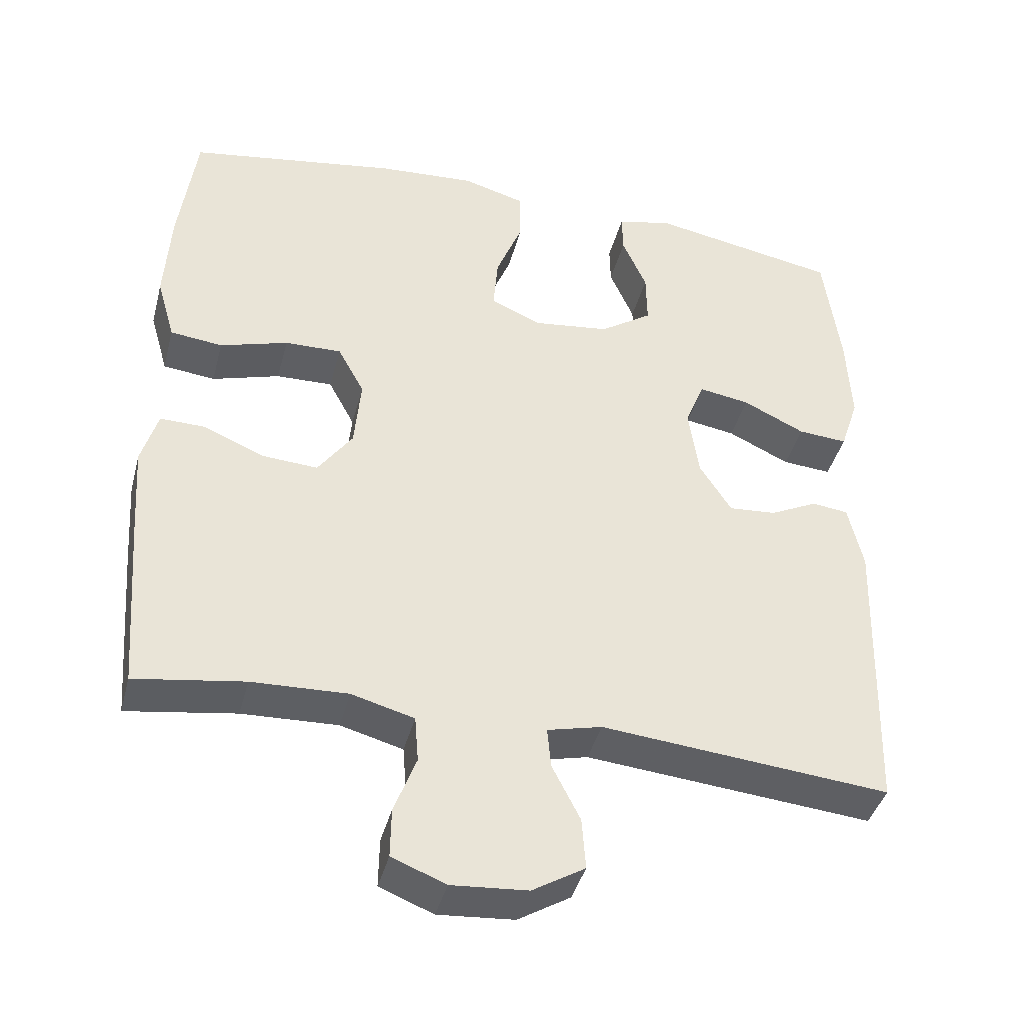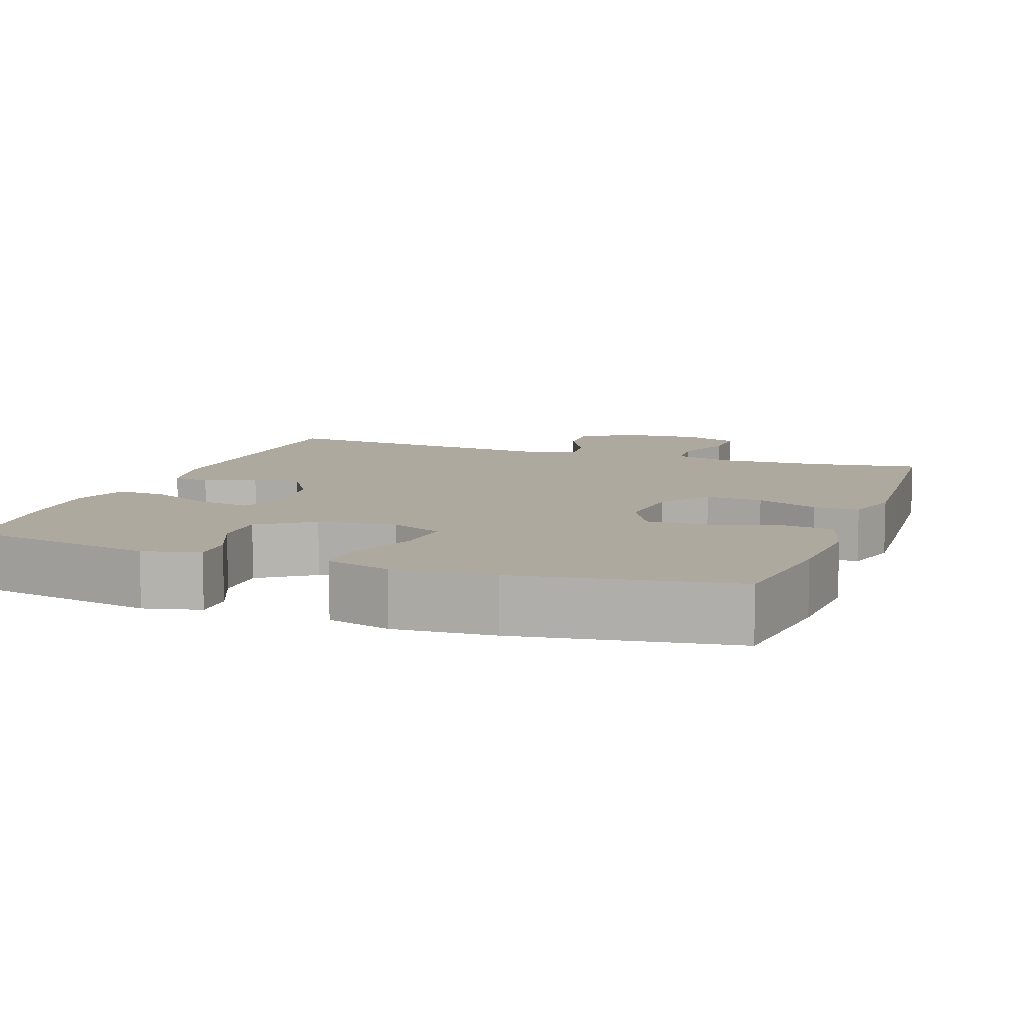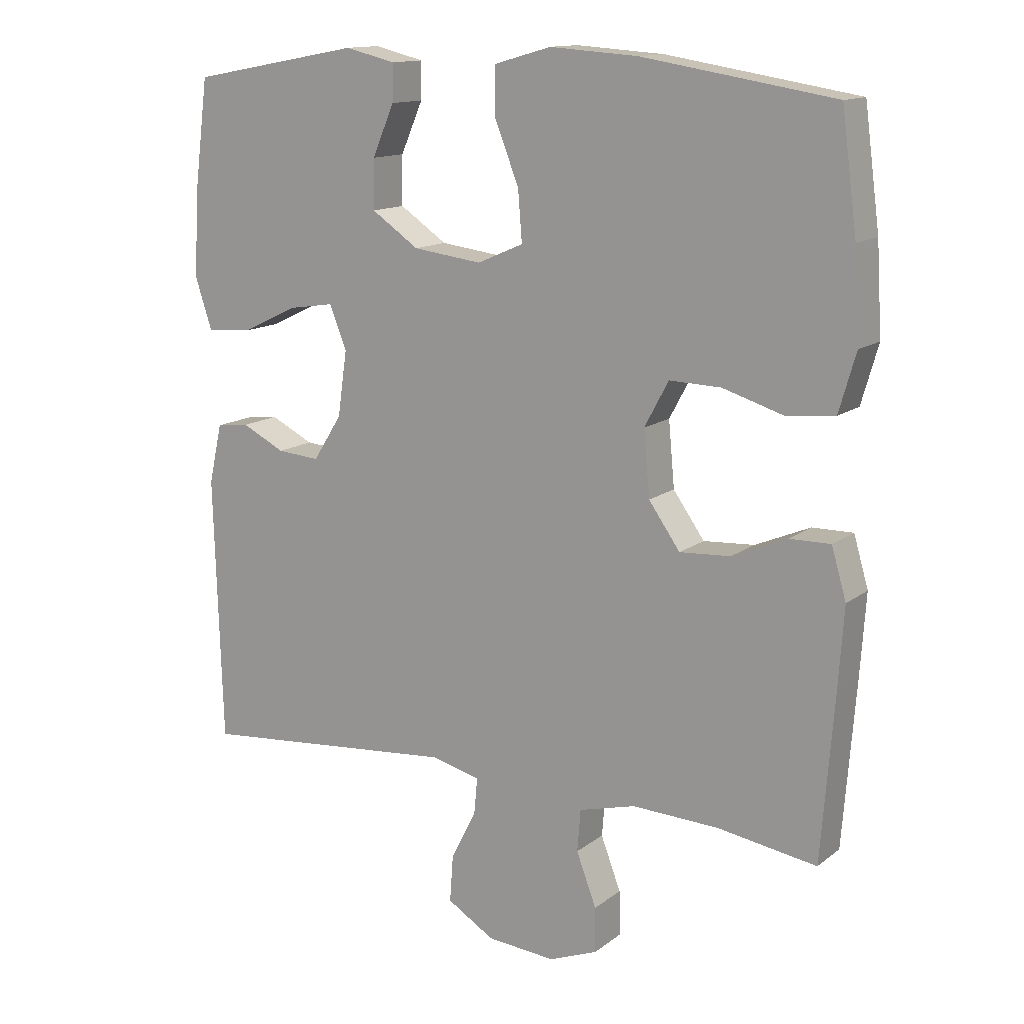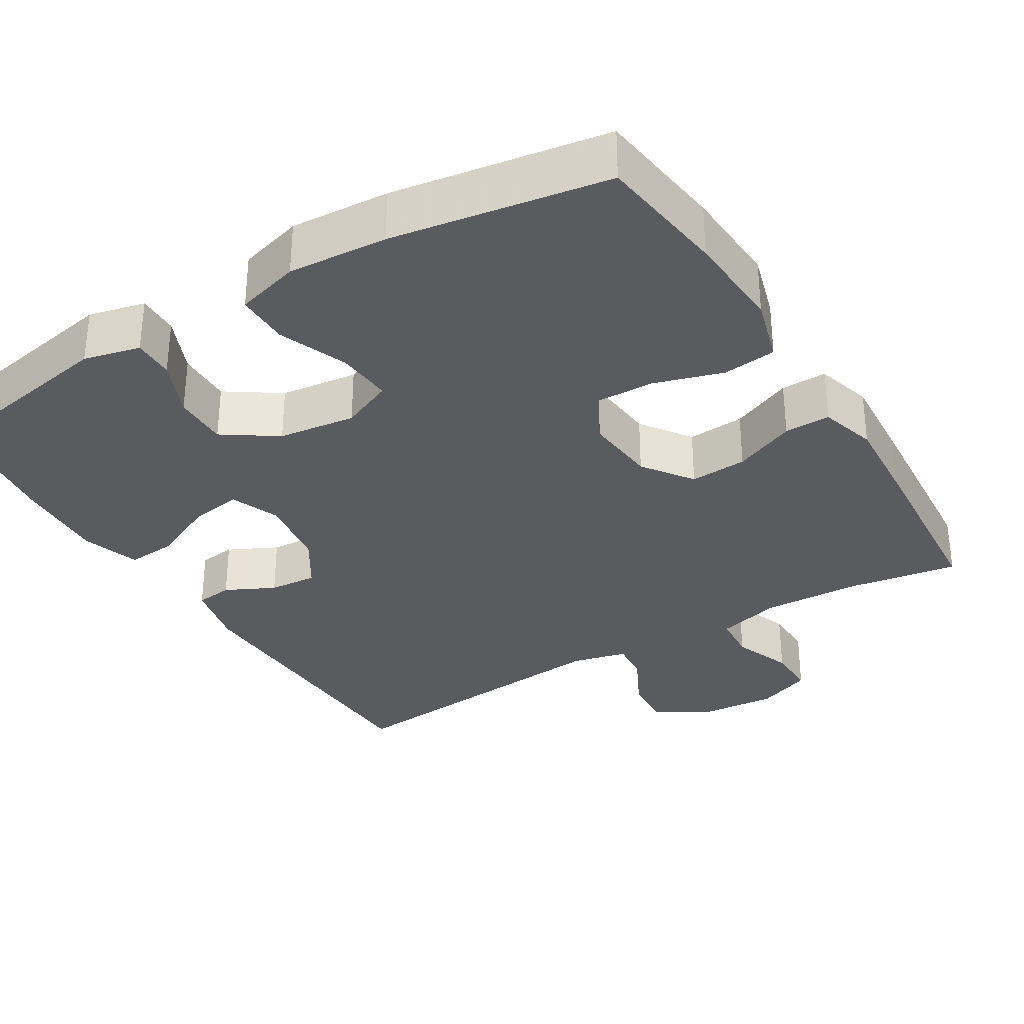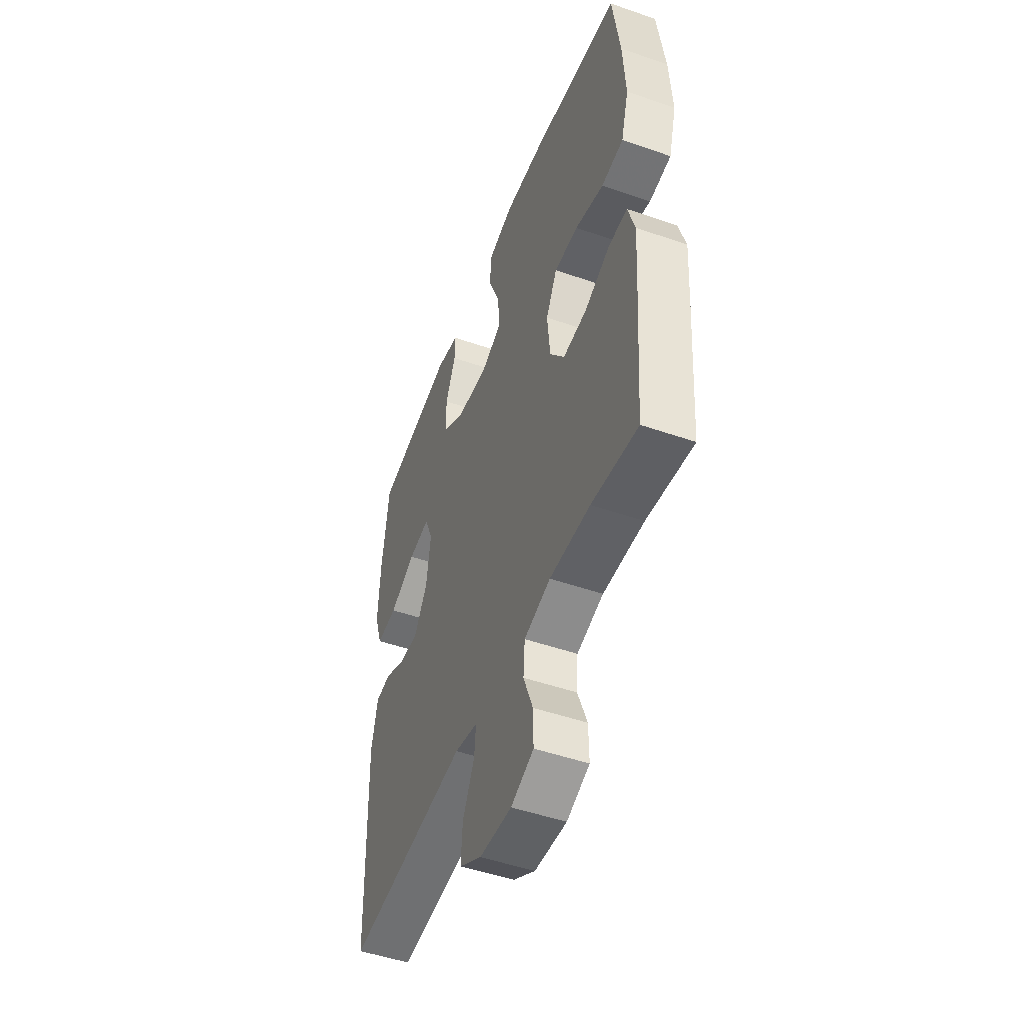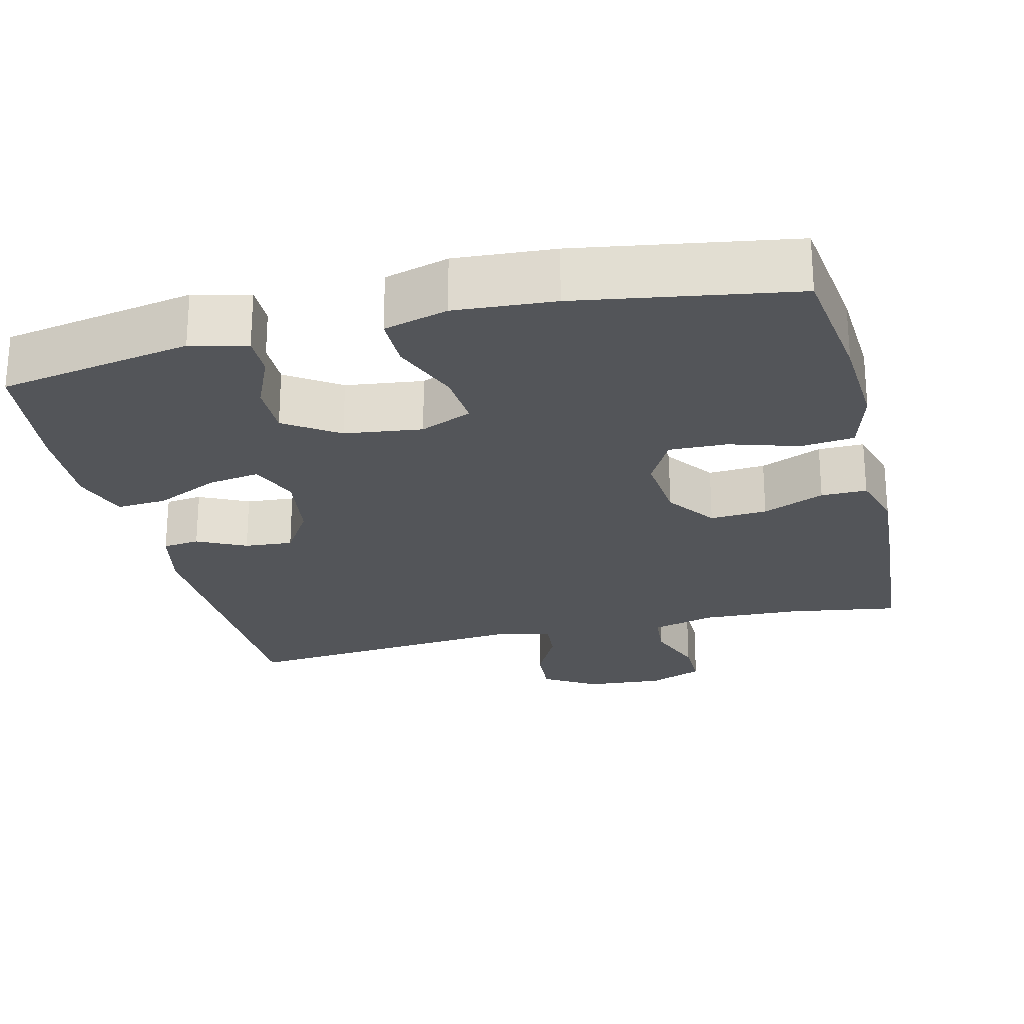
<metadata>
{"format":"obj","ext":"obj","renderer":"f3d","projection":"perspective","resolution":1024,"background":"white","views":[{"elev":-41.1,"azim":165.6,"up":"+Z"},{"elev":9.1,"azim":19.8,"up":"+Y"},{"elev":13.7,"azim":32.0,"up":"+Z"},{"elev":-32.4,"azim":31.3,"up":"+Y"},{"elev":-49.7,"azim":69.1,"up":"+Z"},{"elev":-24.3,"azim":13.7,"up":"+Y"}]}
</metadata>
<code>
v -0.5 0.07 -0.5
v -0.512 0.07 -0.101
v -0.492 0.07 -0.012
v -0.443 0.07 -0.006
v -0.378 0.07 -0.038
v -0.314 0.07 -0.043
v -0.271 0.07 0.025
v -0.257 0.07 0.122
v -0.283 0.07 0.187
v -0.352 0.07 0.176
v -0.436 0.07 0.136
v -0.503 0.07 0.131
v -0.528 0.07 0.207
v -0.522 0.07 0.33
v -0.5 0.07 0.5
v -0.244 0.07 0.547
v -0.169 0.07 0.529
v -0.17 0.07 0.474
v -0.203 0.07 0.398
v -0.204 0.07 0.325
v -0.133 0.07 0.277
v -0.03 0.07 0.264
v 0.039 0.07 0.294
v 0.033 0.07 0.369
v -0.003 0.07 0.46
v -0.003 0.07 0.531
v 0.082 0.07 0.555
v 0.214 0.07 0.546
v 0.5 0.07 0.5
v 0.523 0.07 0.327
v 0.531 0.07 0.195
v 0.506 0.07 0.108
v 0.435 0.07 0.1
v 0.343 0.07 0.128
v 0.266 0.07 0.13
v 0.23 0.07 0.063
v 0.239 0.07 -0.034
v 0.286 0.07 -0.1
v 0.362 0.07 -0.095
v 0.444 0.07 -0.06
v 0.505 0.07 -0.059
v 0.527 0.07 -0.134
v 0.519 0.07 -0.253
v 0.5 0.07 -0.5
v 0.352 0.07 -0.477
v 0.222 0.07 -0.472
v 0.137 0.07 -0.495
v 0.132 0.07 -0.558
v 0.162 0.07 -0.637
v 0.163 0.07 -0.704
v 0.09 0.07 -0.733
v -0.013 0.07 -0.725
v -0.084 0.07 -0.682
v -0.079 0.07 -0.612
v -0.041 0.07 -0.537
v -0.036 0.07 -0.482
v -0.11 0.07 -0.464
v -0.5 0 -0.5
v -0.512 0 -0.101
v -0.492 0 -0.012
v -0.443 0 -0.006
v -0.378 0 -0.038
v -0.314 0 -0.043
v -0.271 0 0.025
v -0.257 0 0.122
v -0.283 0 0.187
v -0.352 0 0.176
v -0.436 0 0.136
v -0.503 0 0.131
v -0.528 0 0.207
v -0.522 0 0.33
v -0.5 0 0.5
v -0.244 0 0.547
v -0.169 0 0.529
v -0.17 0 0.474
v -0.203 0 0.398
v -0.204 0 0.325
v -0.133 0 0.277
v -0.03 0 0.264
v 0.039 0 0.294
v 0.033 0 0.369
v -0.003 0 0.46
v -0.003 0 0.531
v 0.082 0 0.555
v 0.214 0 0.546
v 0.5 0 0.5
v 0.523 0 0.327
v 0.531 0 0.195
v 0.506 0 0.108
v 0.435 0 0.1
v 0.343 0 0.128
v 0.266 0 0.13
v 0.23 0 0.063
v 0.239 0 -0.034
v 0.286 0 -0.1
v 0.362 0 -0.095
v 0.444 0 -0.06
v 0.505 0 -0.059
v 0.527 0 -0.134
v 0.519 0 -0.253
v 0.5 0 -0.5
v 0.352 0 -0.477
v 0.222 0 -0.472
v 0.137 0 -0.495
v 0.132 0 -0.558
v 0.162 0 -0.637
v 0.163 0 -0.704
v 0.09 0 -0.733
v -0.013 0 -0.725
v -0.084 0 -0.682
v -0.079 0 -0.612
v -0.041 0 -0.537
v -0.036 0 -0.482
v -0.11 0 -0.464
f 53 54 55
f 52 53 55
f 51 52 55
f 50 51 55
f 49 50 55
f 48 49 55
f 47 48 55 56
f 46 47 56 57
f 43 44 45
f 42 43 45
f 41 42 45
f 40 41 45
f 39 40 45
f 38 39 45 46
f 37 38 46 57
f 32 33 34
f 31 32 34
f 30 31 34
f 29 30 34
f 28 29 34
f 27 28 34
f 26 27 34
f 25 26 34
f 24 25 34
f 23 24 34 35
f 22 23 35 36
f 17 18 19
f 16 17 19
f 15 16 19
f 14 15 19
f 13 14 19
f 12 13 19
f 11 12 19
f 10 11 19
f 9 10 19 20
f 8 9 20 21
f 3 4 5
f 2 3 5
f 1 2 5
f 57 1 5
f 57 5 6
f 36 37 57
f 22 36 57
f 21 22 57
f 8 21 57
f 7 8 57
f 6 7 57
f 112 111 110
f 112 110 109
f 112 109 108
f 112 108 107
f 112 107 106
f 112 106 105
f 113 112 105 104
f 114 113 104 103
f 102 101 100
f 102 100 99
f 102 99 98
f 102 98 97
f 102 97 96
f 103 102 96 95
f 114 103 95 94
f 91 90 89
f 91 89 88
f 91 88 87
f 91 87 86
f 91 86 85
f 91 85 84
f 91 84 83
f 91 83 82
f 91 82 81
f 92 91 81 80
f 93 92 80 79
f 76 75 74
f 76 74 73
f 76 73 72
f 76 72 71
f 76 71 70
f 76 70 69
f 76 69 68
f 76 68 67
f 77 76 67 66
f 78 77 66 65
f 62 61 60
f 62 60 59
f 62 59 58
f 62 58 114
f 63 62 114
f 114 94 93
f 114 93 79
f 114 79 78
f 114 78 65
f 114 65 64
f 114 64 63
f 1 58 59 2
f 2 59 60 3
f 3 60 61 4
f 4 61 62 5
f 5 62 63 6
f 6 63 64 7
f 7 64 65 8
f 8 65 66 9
f 9 66 67 10
f 10 67 68 11
f 11 68 69 12
f 12 69 70 13
f 13 70 71 14
f 14 71 72 15
f 15 72 73 16
f 16 73 74 17
f 17 74 75 18
f 18 75 76 19
f 19 76 77 20
f 20 77 78 21
f 21 78 79 22
f 22 79 80 23
f 23 80 81 24
f 24 81 82 25
f 25 82 83 26
f 26 83 84 27
f 27 84 85 28
f 28 85 86 29
f 29 86 87 30
f 30 87 88 31
f 31 88 89 32
f 32 89 90 33
f 33 90 91 34
f 34 91 92 35
f 35 92 93 36
f 36 93 94 37
f 37 94 95 38
f 38 95 96 39
f 39 96 97 40
f 40 97 98 41
f 41 98 99 42
f 42 99 100 43
f 43 100 101 44
f 44 101 102 45
f 45 102 103 46
f 46 103 104 47
f 47 104 105 48
f 48 105 106 49
f 49 106 107 50
f 50 107 108 51
f 51 108 109 52
f 52 109 110 53
f 53 110 111 54
f 54 111 112 55
f 55 112 113 56
f 56 113 114 57
f 57 114 58 1

</code>
